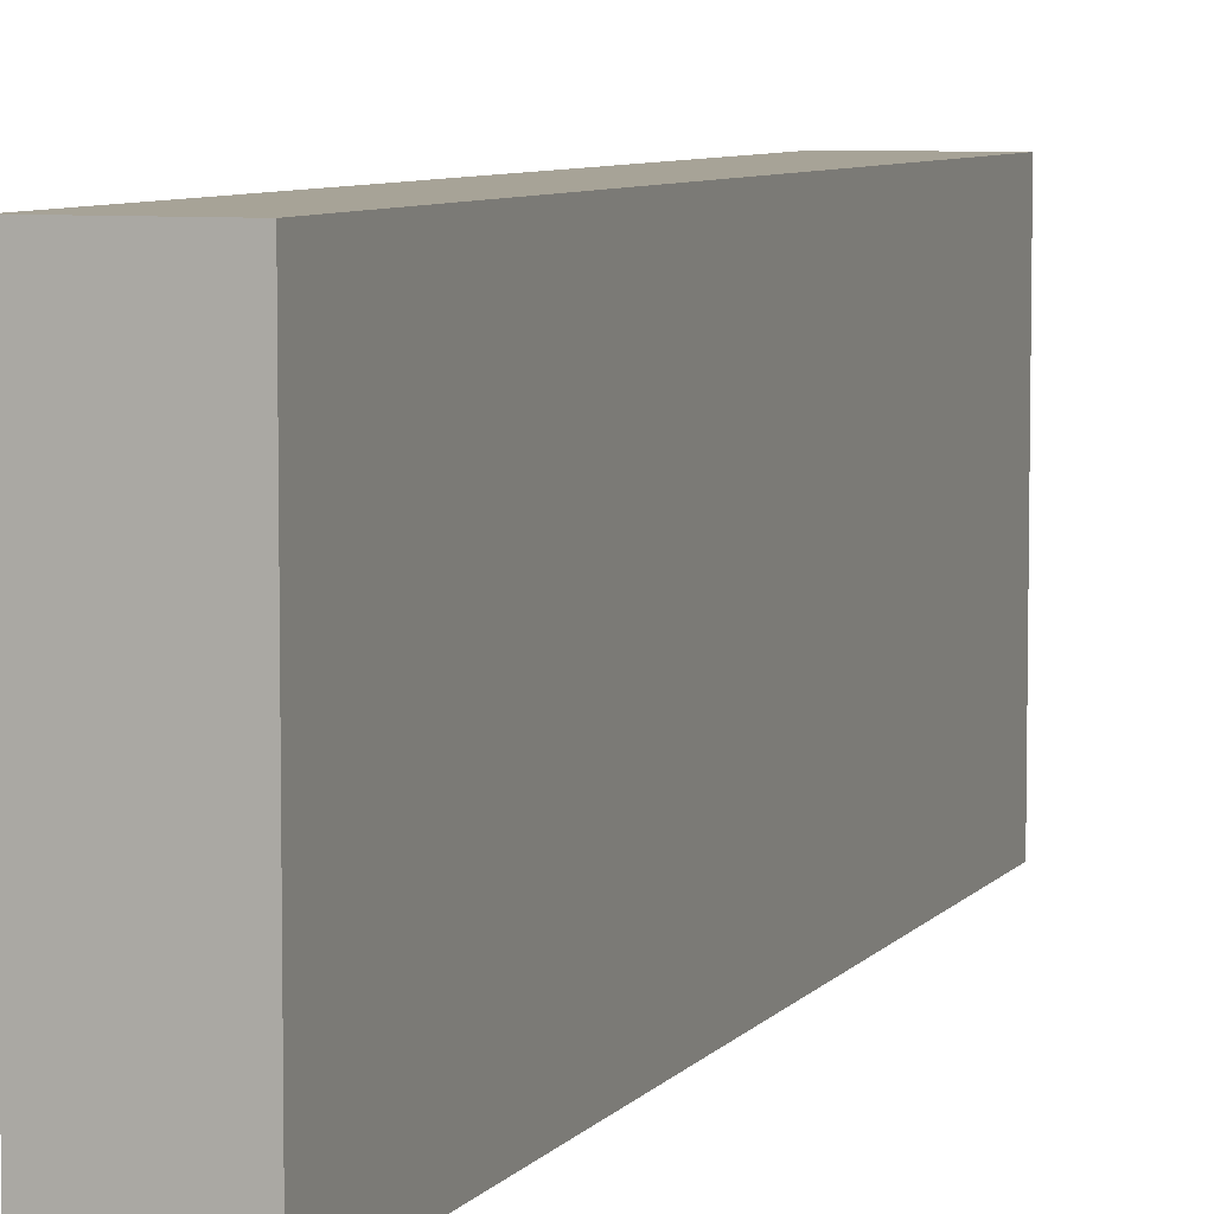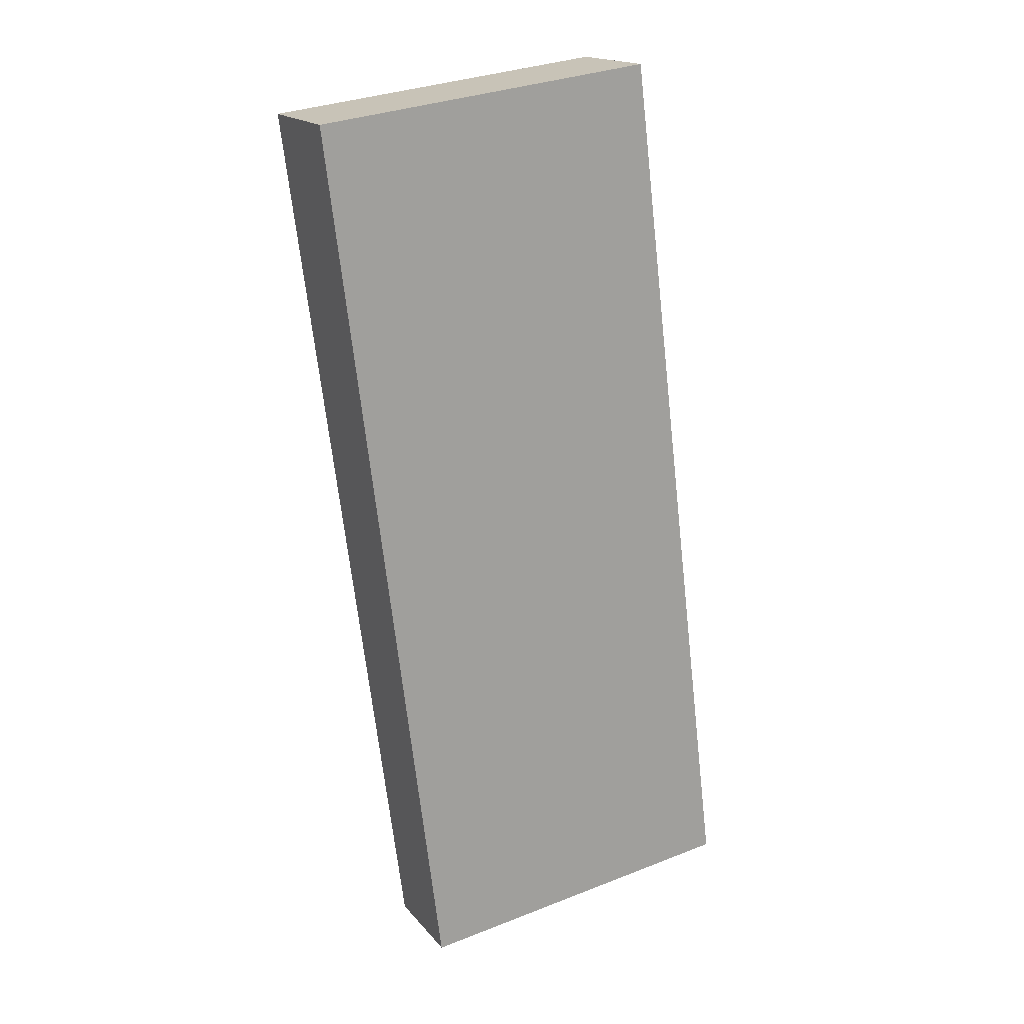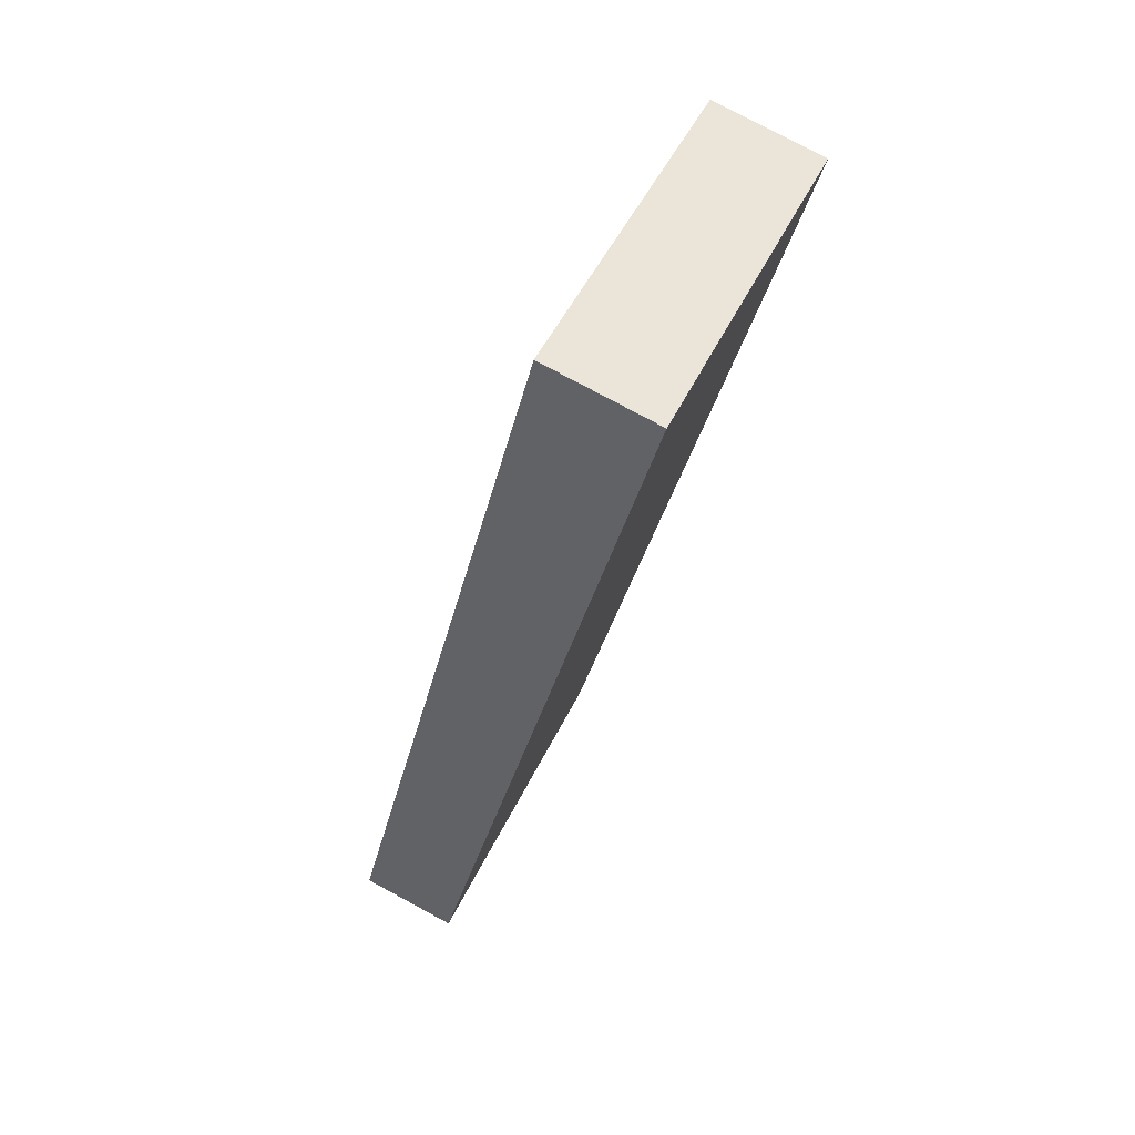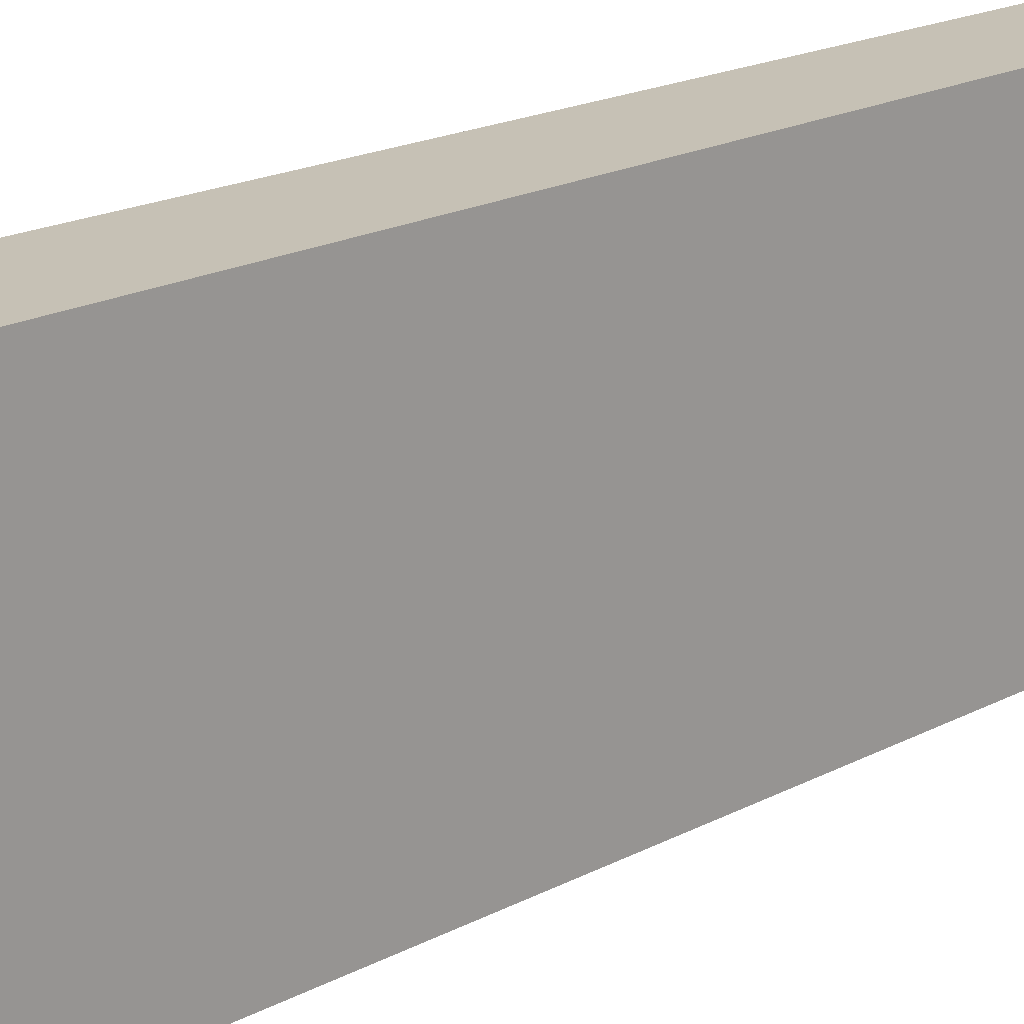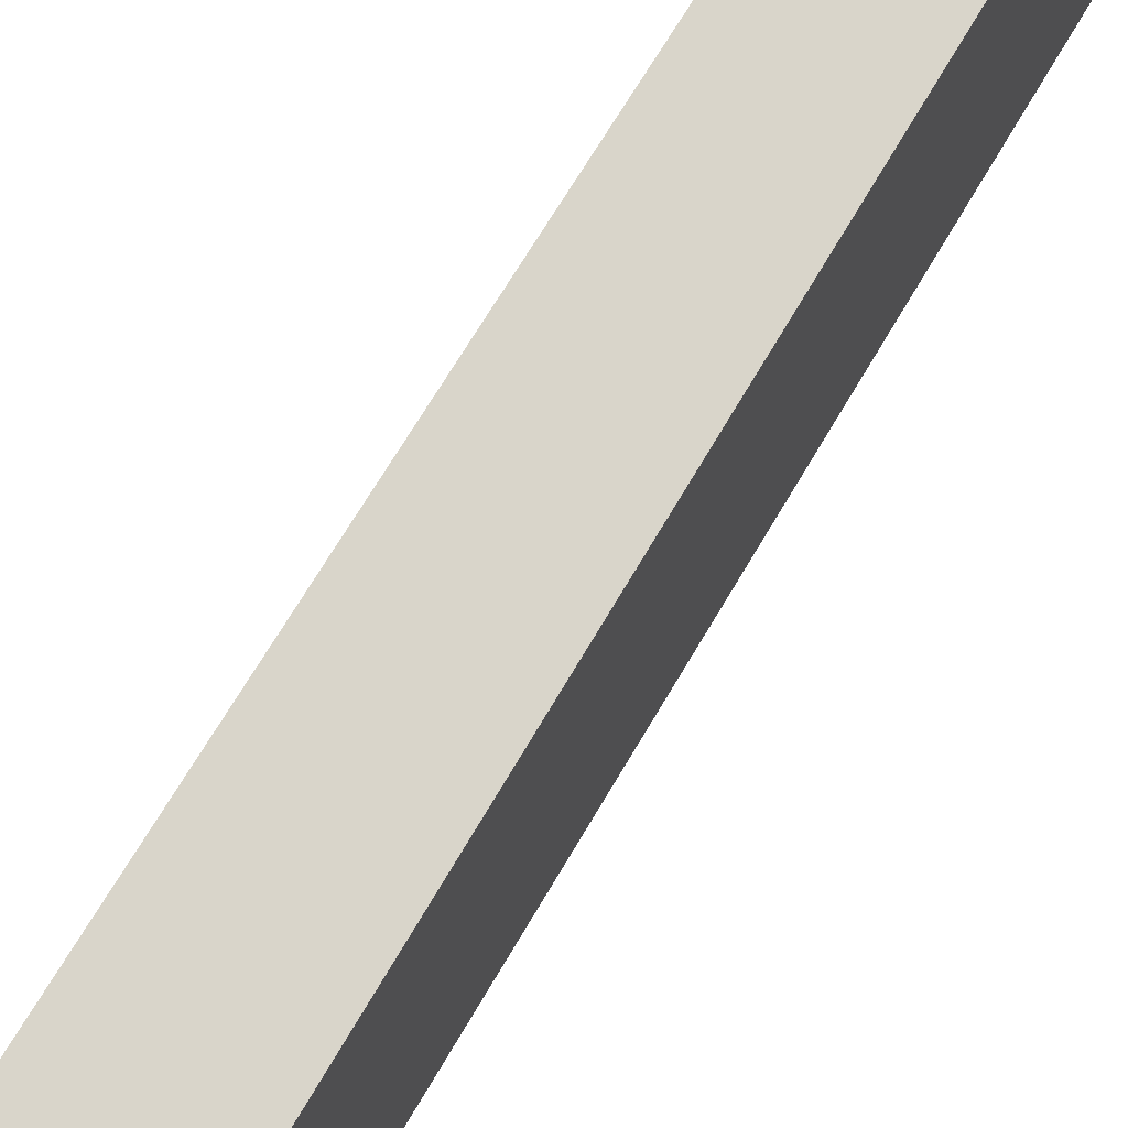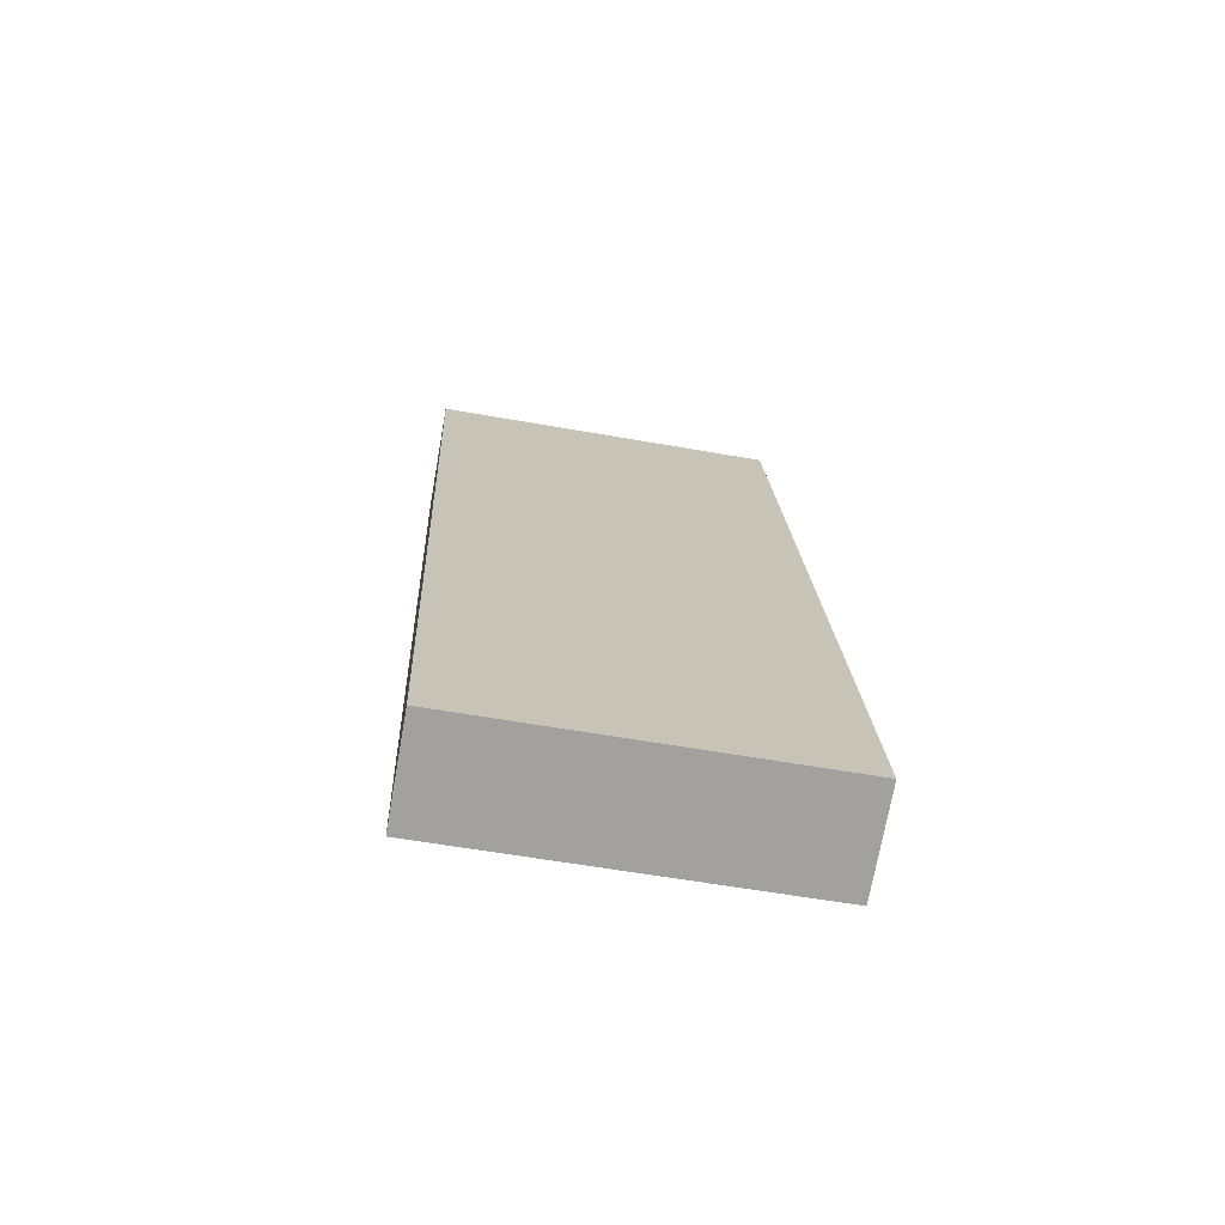
<metadata>
{"format":"obj","ext":"obj","renderer":"f3d","projection":"perspective","resolution":1024,"background":"white","views":[{"elev":6.7,"azim":-146.5,"up":"+Y"},{"elev":33.4,"azim":-118.0,"up":"+Z"},{"elev":49.8,"azim":24.8,"up":"+Z"},{"elev":18.7,"azim":58.8,"up":"+Y"},{"elev":74.5,"azim":45.3,"up":"+Y"},{"elev":-58.3,"azim":-100.4,"up":"+Z"}]}
</metadata>
<code>
v  1.428 1.539 3.787
v  0 1.539 9.424e-17
v  0.947 1.539 3.904
v  0.43 1.539 -0.104
v  0 0 0
v  0.947 -2.391e-16 3.904
v  1.428 -2.319e-16 3.787
v  0.43 6.368e-18 -0.104
g defaultobject
f 1 2 3
f 2 1 4
f 5 3 2
f 3 5 6
f 6 1 3
f 1 6 7
f 7 4 1
f 4 7 8
f 8 2 4
f 2 8 5
f 8 6 5
f 6 8 7

</code>
